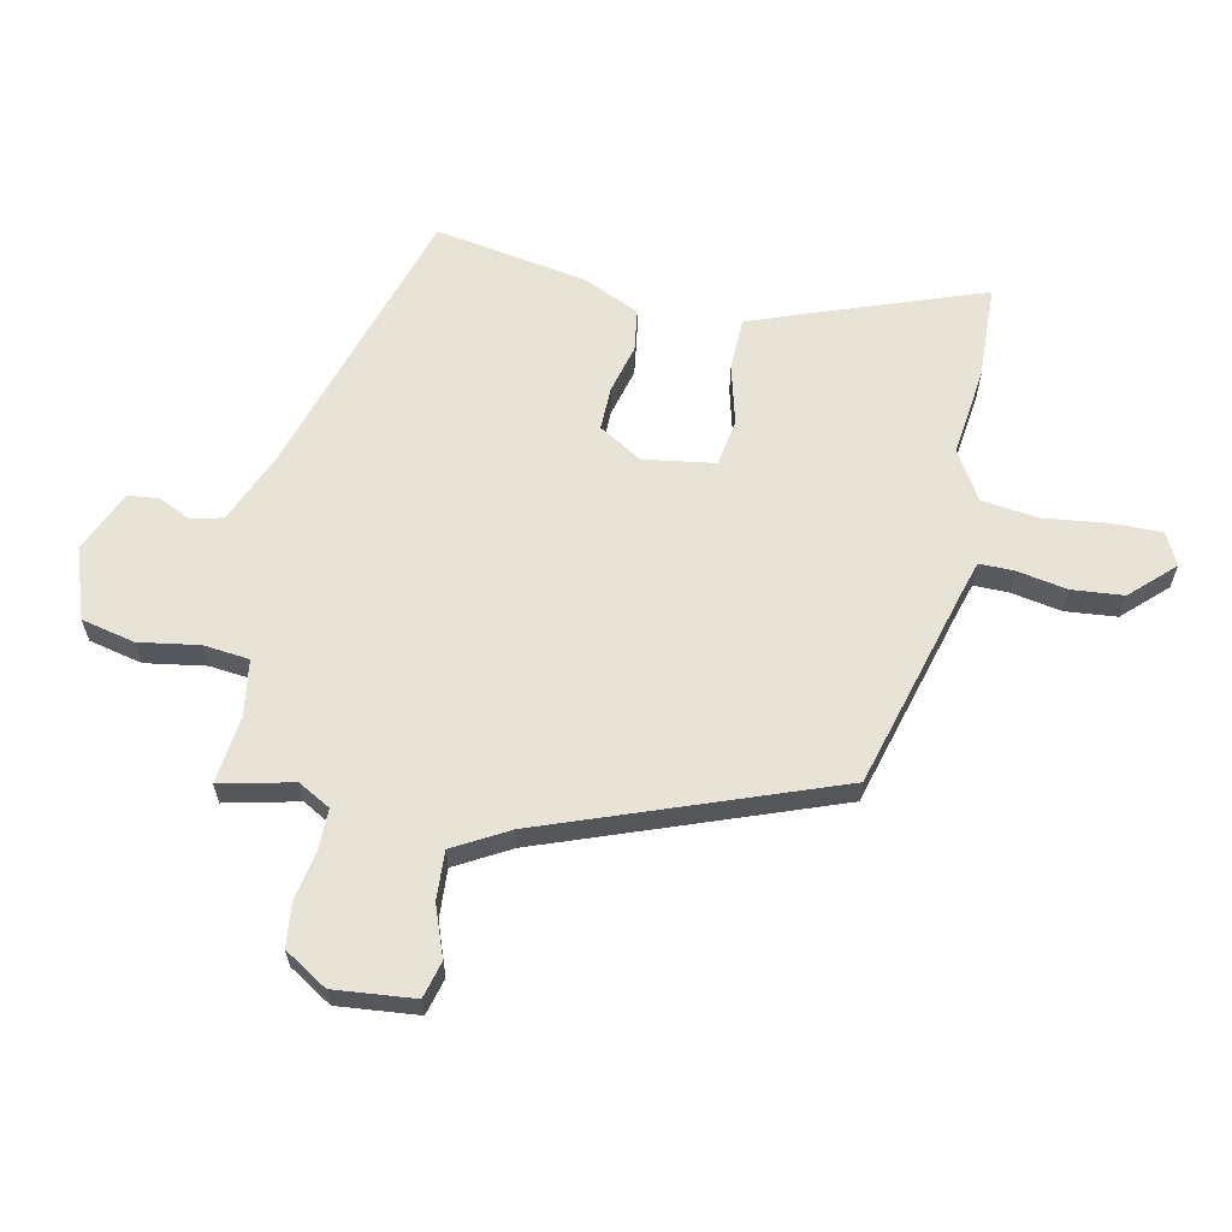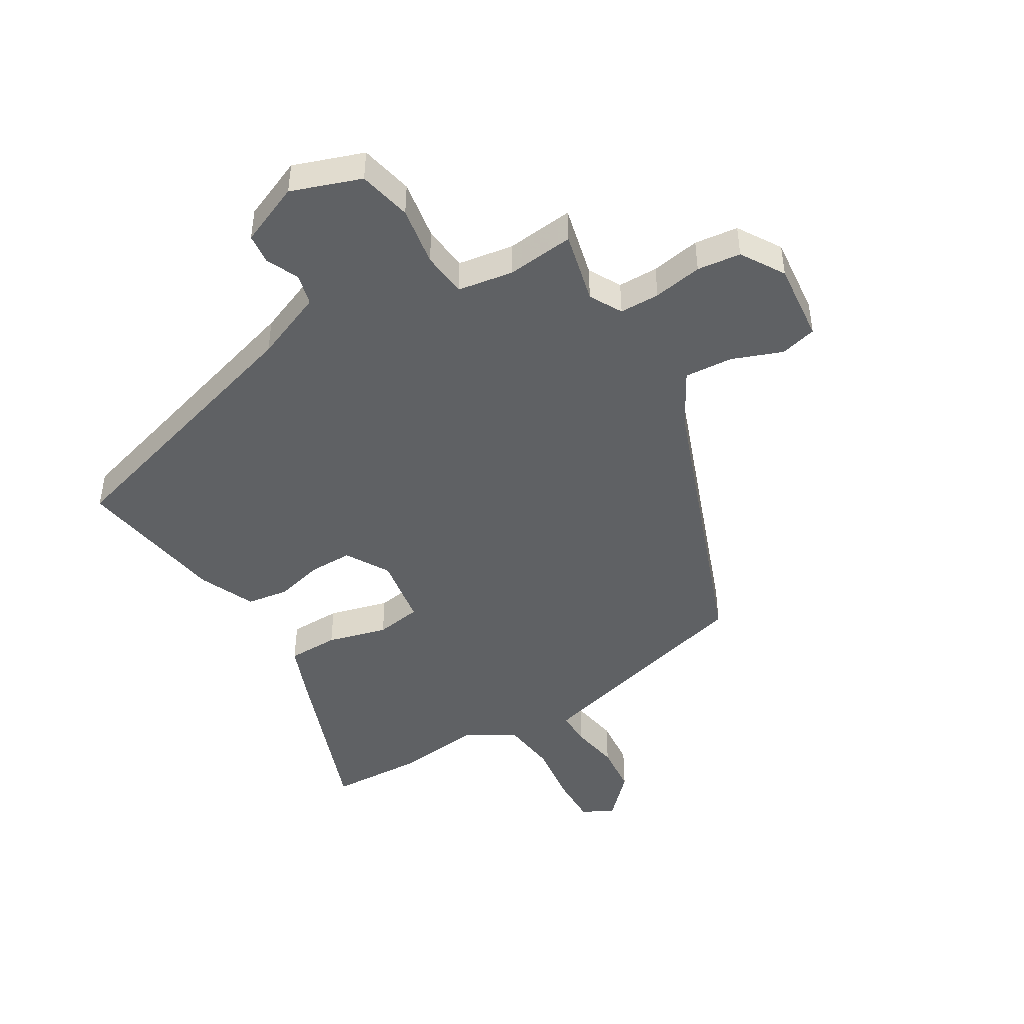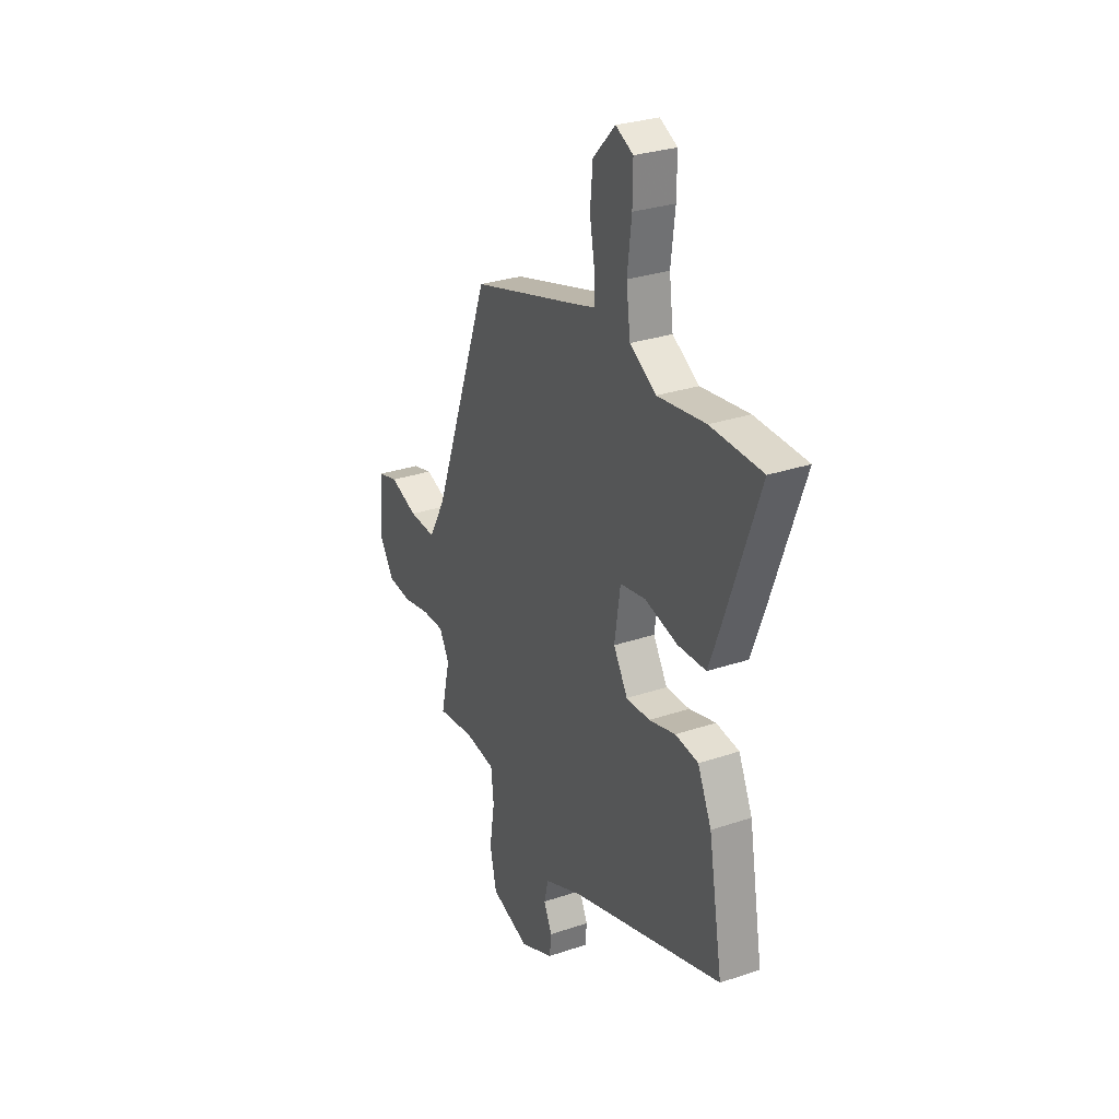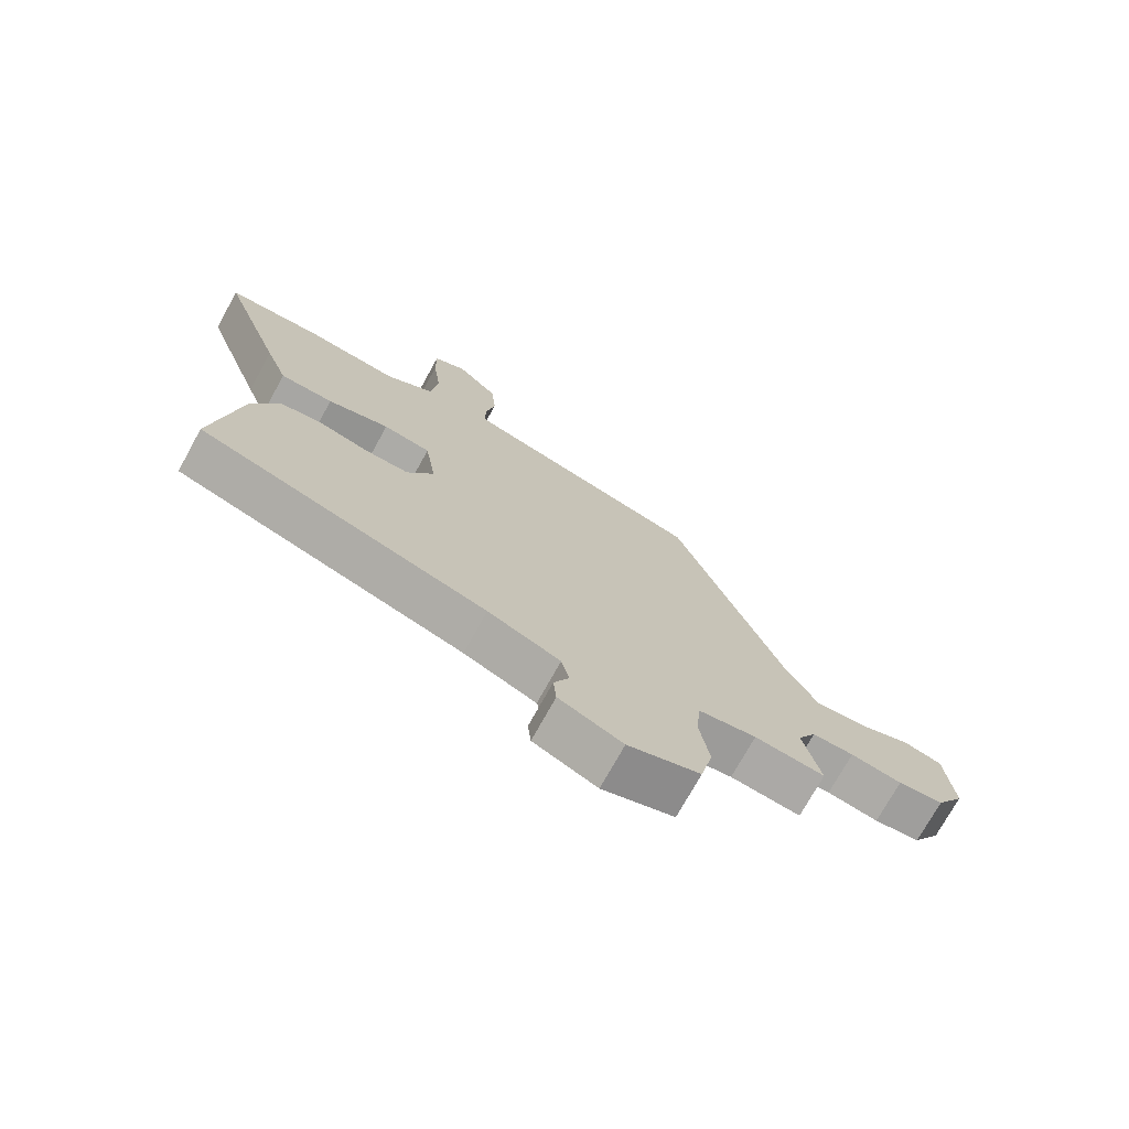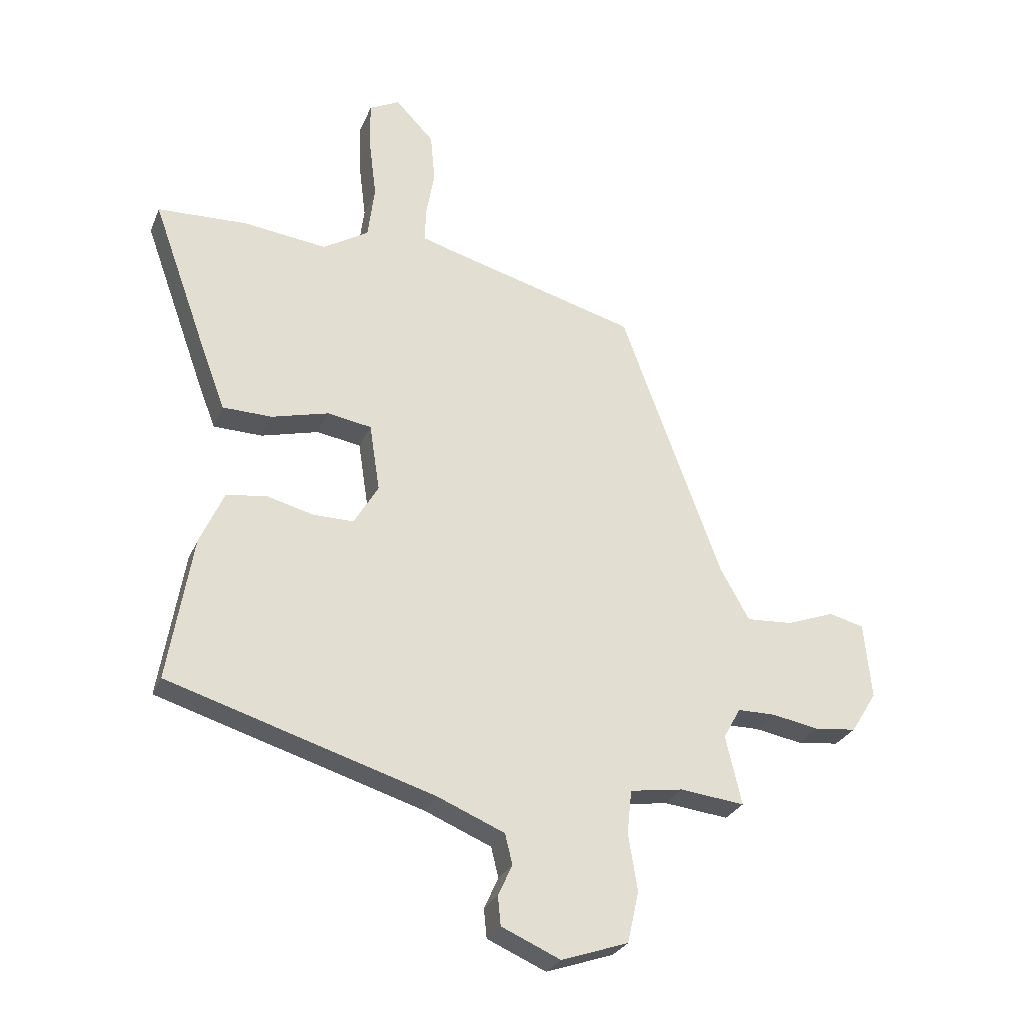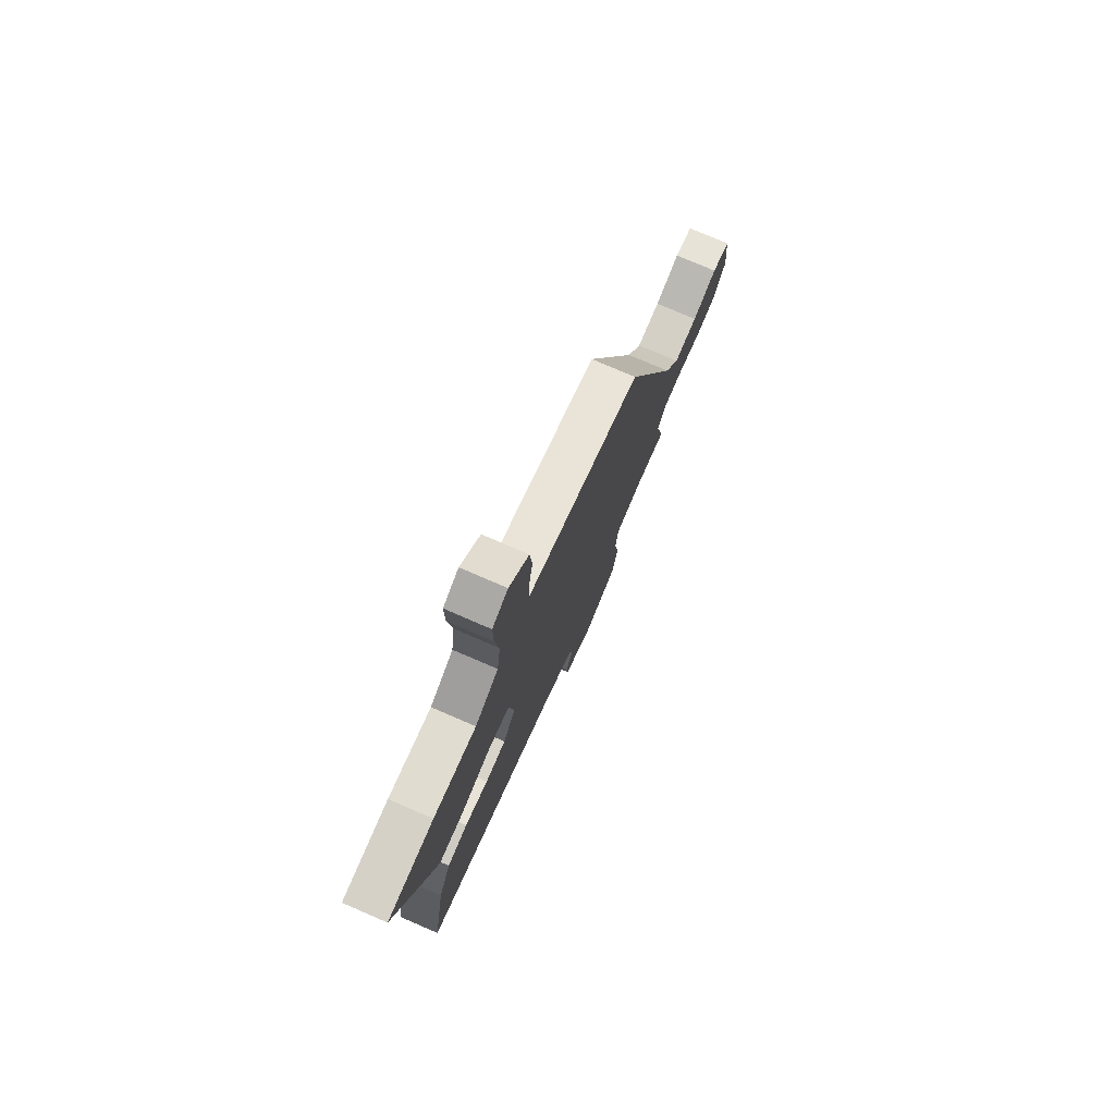
<metadata>
{"format":"obj","ext":"obj","renderer":"f3d","projection":"perspective","resolution":1024,"background":"white","views":[{"elev":62.6,"azim":-78.1,"up":"+Y"},{"elev":-45.7,"azim":-149.5,"up":"+Y"},{"elev":29.0,"azim":63.2,"up":"+Z"},{"elev":-73.6,"azim":151.1,"up":"+Z"},{"elev":-27.6,"azim":160.6,"up":"+Z"},{"elev":76.6,"azim":113.4,"up":"+Z"}]}
</metadata>
<code>
v 0.422 0.07 0.503
v 0.579 0.07 0.497
v 0.477 0.07 0.213
v 0.441 0.07 0.118
v 0.355 0.07 0.116
v 0.255 0.07 0.142
v 0.178 0.07 0.129
v 0.16 0.07 0.011
v 0.203 0.07 -0.061
v 0.275 0.07 -0.06
v 0.356 0.07 -0.039
v 0.426 0.07 -0.049
v 0.468 0.07 -0.142
v 0.511 0.07 -0.396
v 0.045 0.07 -0.539
v -0.072 0.07 -0.588
v -0.085 0.07 -0.641
v -0.06 0.07 -0.695
v -0.065 0.07 -0.746
v -0.168 0.07 -0.791
v -0.285 0.07 -0.751
v -0.305 0.07 -0.662
v -0.289 0.07 -0.562
v -0.297 0.07 -0.486
v -0.39 0.07 -0.472
v -0.503 0.07 -0.485
v -0.475 0.07 -0.364
v -0.505 0.07 -0.31
v -0.572 0.07 -0.31
v -0.654 0.07 -0.325
v -0.727 0.07 -0.317
v -0.772 0.07 -0.245
v -0.759 0.07 -0.111
v -0.698 0.07 -0.095
v -0.614 0.07 -0.126
v -0.533 0.07 -0.131
v -0.482 0.07 -0.04
v -0.306 0.07 0.437
v 0.036 0.07 0.532
v 0.086 0.07 0.547
v 0.085 0.07 0.606
v 0.07 0.07 0.688
v 0.078 0.07 0.774
v 0.145 0.07 0.844
v 0.198 0.07 0.817
v 0.197 0.07 0.734
v 0.184 0.07 0.628
v 0.196 0.07 0.534
v 0.276 0.07 0.485
v 0.422 0 0.503
v 0.579 0 0.497
v 0.477 0 0.213
v 0.441 0 0.118
v 0.355 0 0.116
v 0.255 0 0.142
v 0.178 0 0.129
v 0.16 0 0.011
v 0.203 0 -0.061
v 0.275 0 -0.06
v 0.356 0 -0.039
v 0.426 0 -0.049
v 0.468 0 -0.142
v 0.511 0 -0.396
v 0.045 0 -0.539
v -0.072 0 -0.588
v -0.085 0 -0.641
v -0.06 0 -0.695
v -0.065 0 -0.746
v -0.168 0 -0.791
v -0.285 0 -0.751
v -0.305 0 -0.662
v -0.289 0 -0.562
v -0.297 0 -0.486
v -0.39 0 -0.472
v -0.503 0 -0.485
v -0.475 0 -0.364
v -0.505 0 -0.31
v -0.572 0 -0.31
v -0.654 0 -0.325
v -0.727 0 -0.317
v -0.772 0 -0.245
v -0.759 0 -0.111
v -0.698 0 -0.095
v -0.614 0 -0.126
v -0.533 0 -0.131
v -0.482 0 -0.04
v -0.306 0 0.437
v 0.036 0 0.532
v 0.086 0 0.547
v 0.085 0 0.606
v 0.07 0 0.688
v 0.078 0 0.774
v 0.145 0 0.844
v 0.198 0 0.817
v 0.197 0 0.734
v 0.184 0 0.628
v 0.196 0 0.534
v 0.276 0 0.485
f 44 45 46 47
f 44 47 48
f 41 42 43 44
f 40 41 44 48
f 39 40 48 49
f 37 38 39 49
f 32 33 34 35
f 32 35 36
f 29 30 31 32
f 28 29 32 36
f 27 28 36 37
f 25 26 27
f 24 25 27 37
f 20 21 22 23
f 20 23 24
f 17 18 19 20
f 16 17 20 24
f 15 16 24 37
f 10 11 12 13
f 9 10 13 14
f 3 4 5 6
f 3 6 7
f 2 3 7
f 1 2 7
f 49 1 7
f 37 49 7
f 9 14 15 37
f 8 9 37
f 7 8 37
f 96 95 94 93
f 97 96 93
f 93 92 91 90
f 97 93 90 89
f 98 97 89 88
f 98 88 87 86
f 84 83 82 81
f 85 84 81
f 81 80 79 78
f 85 81 78 77
f 86 85 77 76
f 76 75 74
f 86 76 74 73
f 72 71 70 69
f 73 72 69
f 69 68 67 66
f 73 69 66 65
f 86 73 65 64
f 62 61 60 59
f 63 62 59 58
f 55 54 53 52
f 56 55 52
f 56 52 51
f 56 51 50
f 56 50 98
f 56 98 86
f 86 64 63 58
f 86 58 57
f 86 57 56
f 1 50 51 2
f 2 51 52 3
f 3 52 53 4
f 4 53 54 5
f 5 54 55 6
f 6 55 56 7
f 7 56 57 8
f 8 57 58 9
f 9 58 59 10
f 10 59 60 11
f 11 60 61 12
f 12 61 62 13
f 13 62 63 14
f 14 63 64 15
f 15 64 65 16
f 16 65 66 17
f 17 66 67 18
f 18 67 68 19
f 19 68 69 20
f 20 69 70 21
f 21 70 71 22
f 22 71 72 23
f 23 72 73 24
f 24 73 74 25
f 25 74 75 26
f 26 75 76 27
f 27 76 77 28
f 28 77 78 29
f 29 78 79 30
f 30 79 80 31
f 31 80 81 32
f 32 81 82 33
f 33 82 83 34
f 34 83 84 35
f 35 84 85 36
f 36 85 86 37
f 37 86 87 38
f 38 87 88 39
f 39 88 89 40
f 40 89 90 41
f 41 90 91 42
f 42 91 92 43
f 43 92 93 44
f 44 93 94 45
f 45 94 95 46
f 46 95 96 47
f 47 96 97 48
f 48 97 98 49
f 49 98 50 1

</code>
